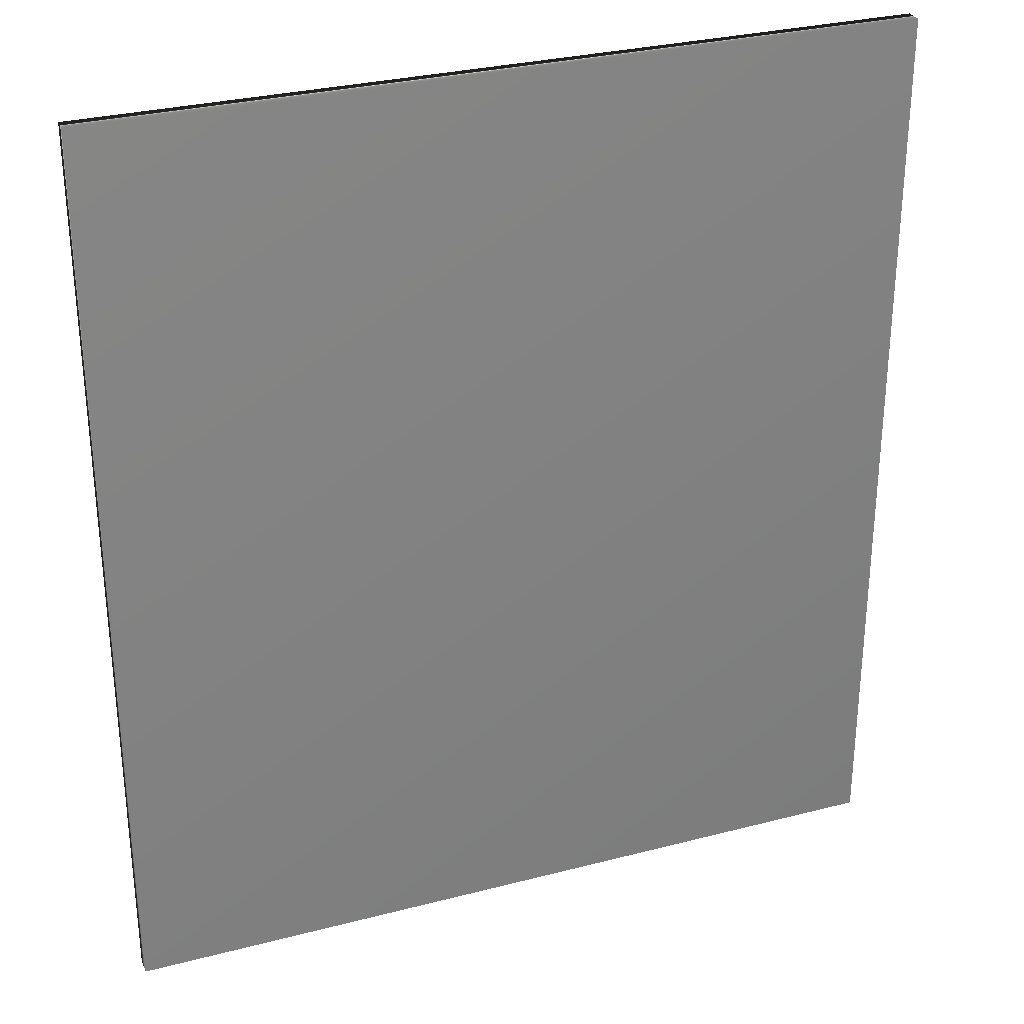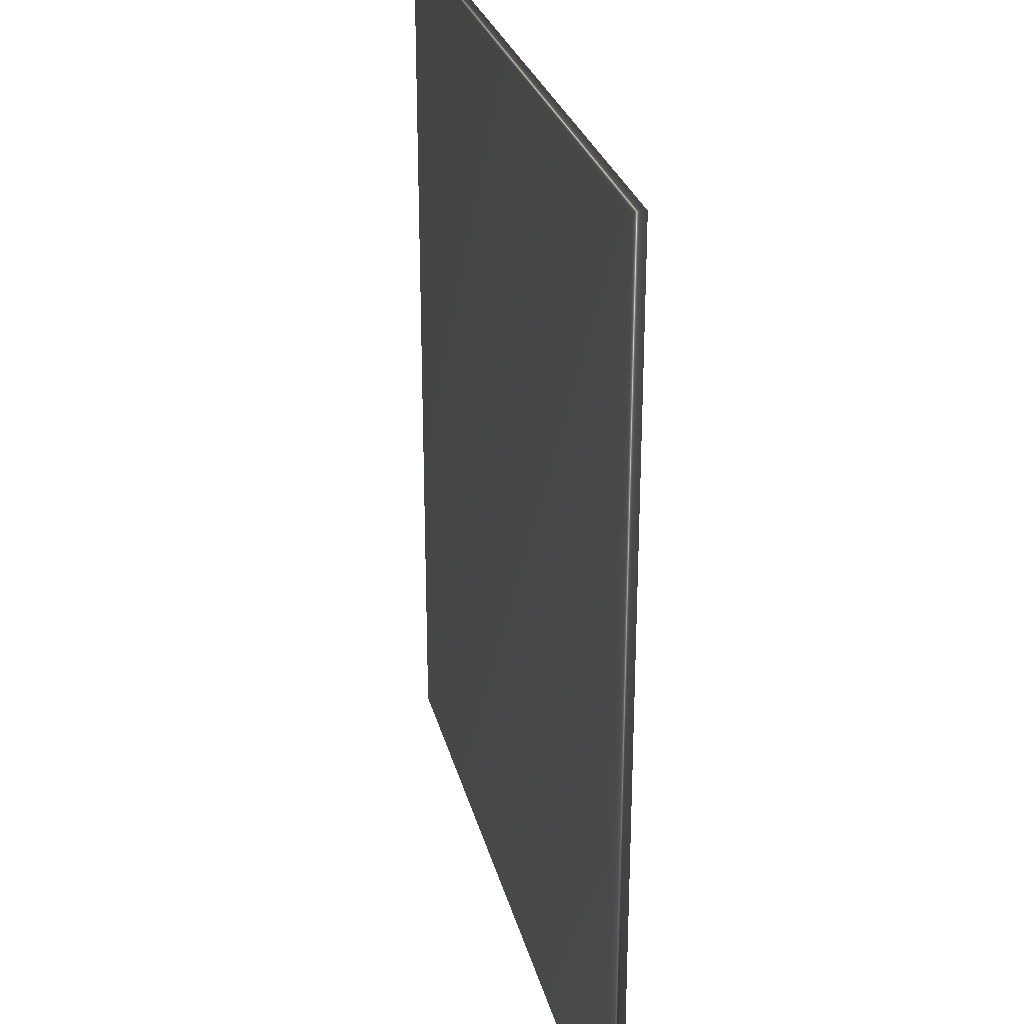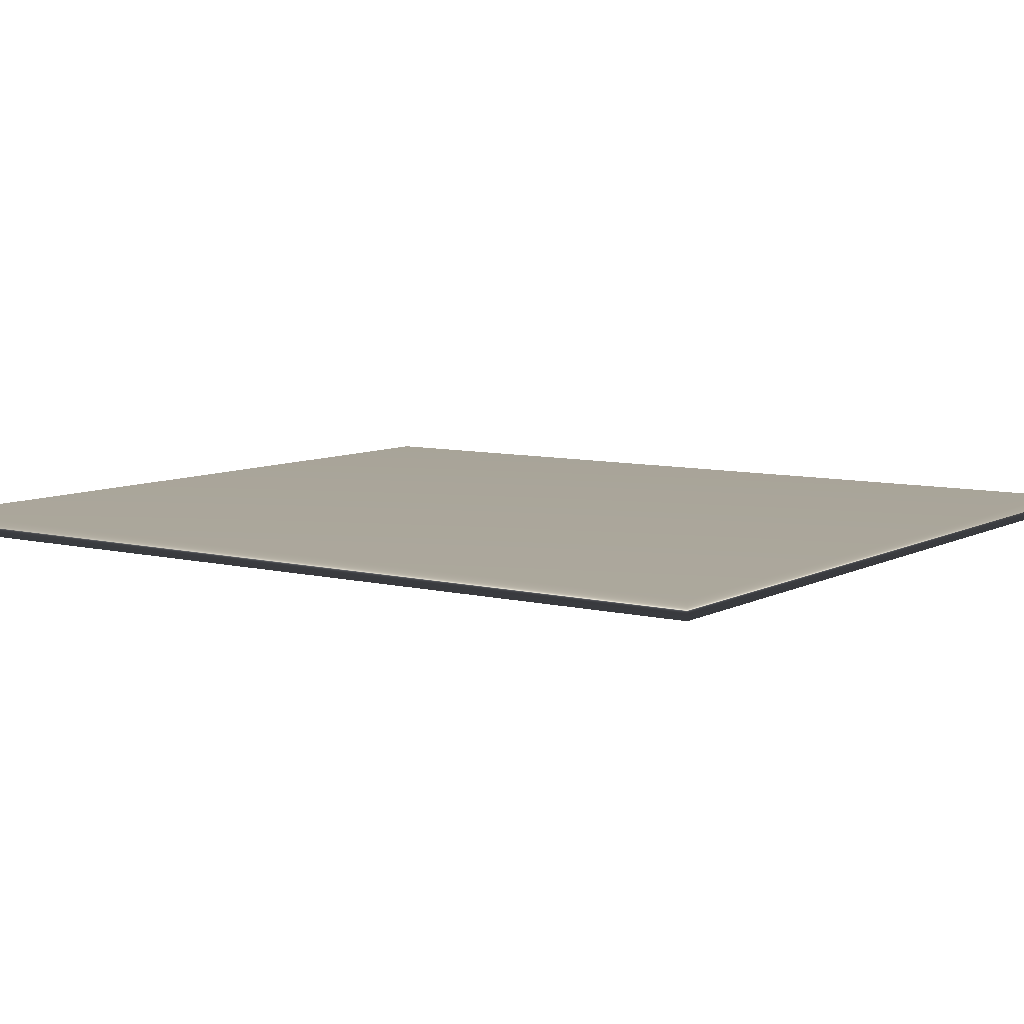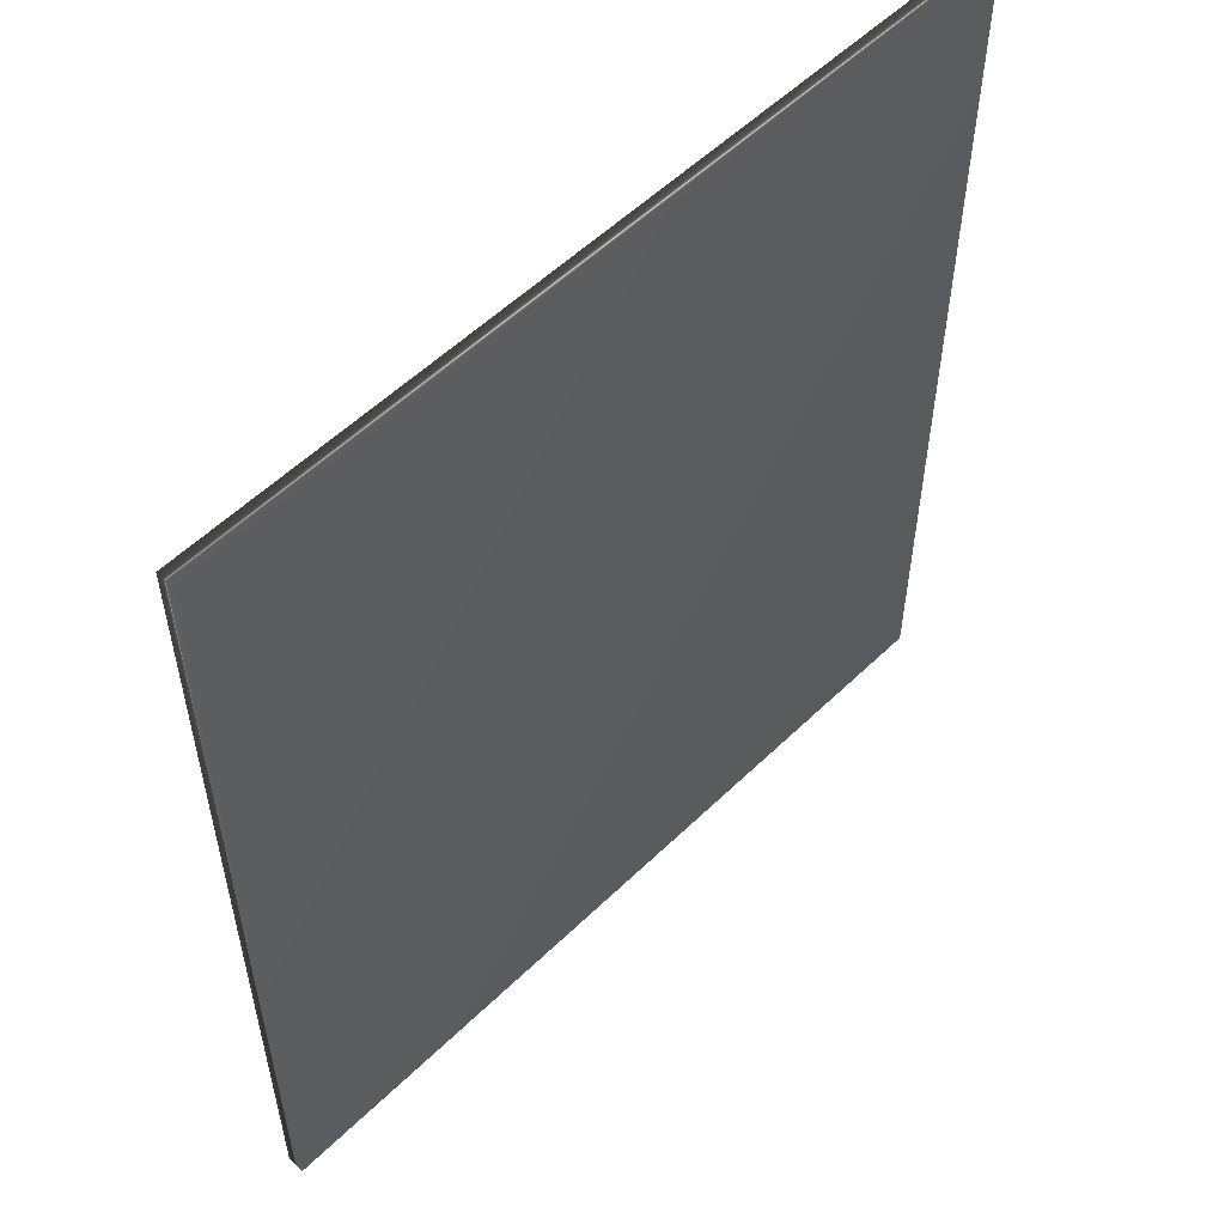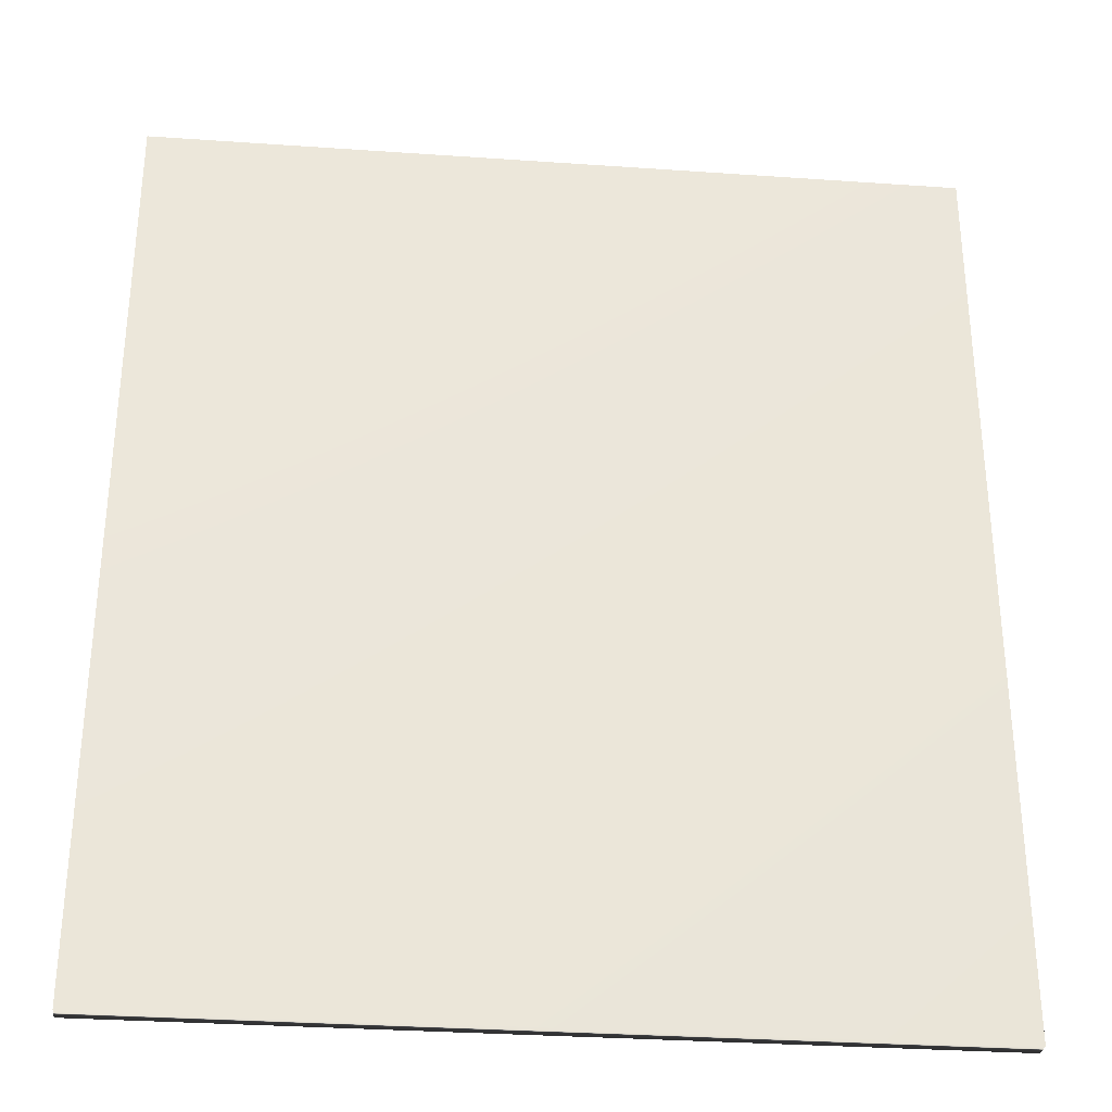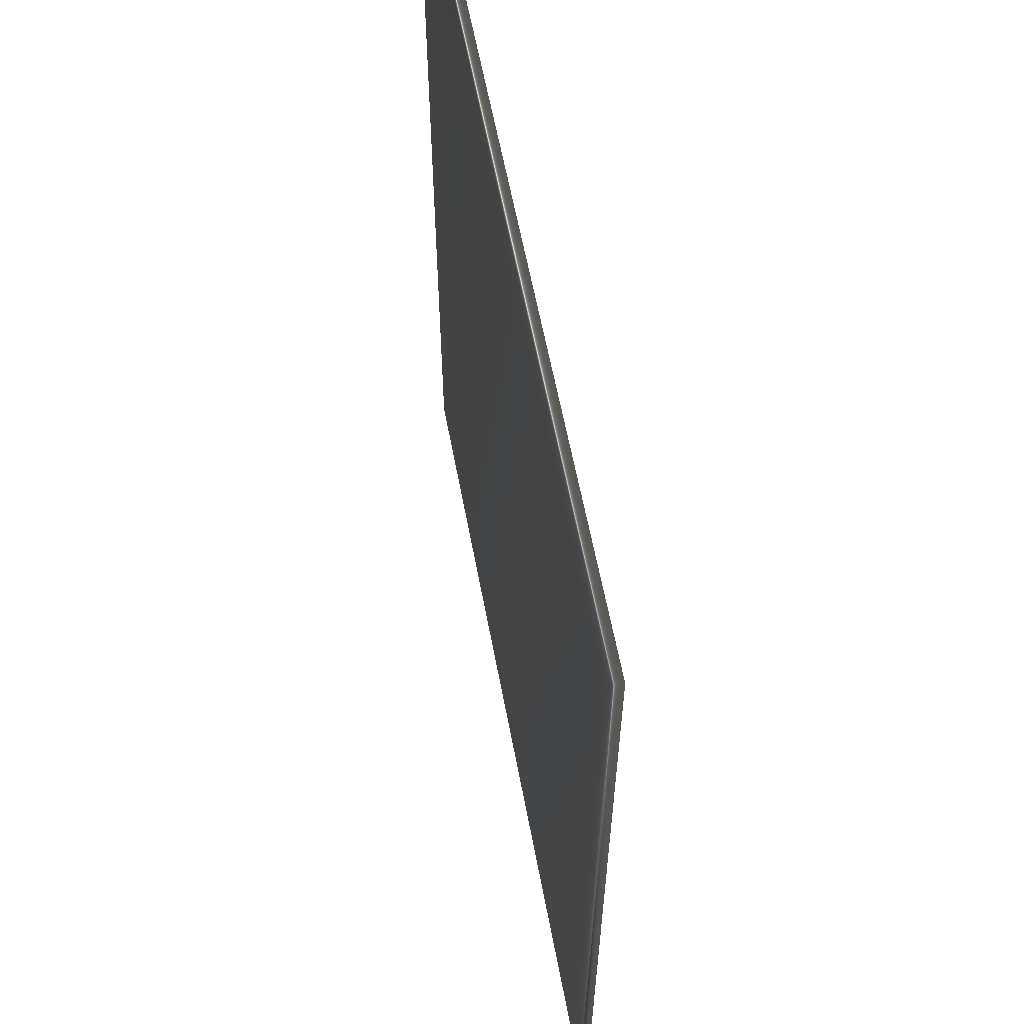
<metadata>
{"format":"obj","ext":"obj","renderer":"f3d","projection":"perspective","resolution":1024,"background":"white","views":[{"elev":29.9,"azim":159.2,"up":"+Y"},{"elev":27.2,"azim":76.6,"up":"+Y"},{"elev":7.8,"azim":124.9,"up":"+Z"},{"elev":55.5,"azim":-45.4,"up":"+Y"},{"elev":-31.8,"azim":174.4,"up":"+Y"},{"elev":61.1,"azim":79.3,"up":"+Y"}]}
</metadata>
<code>
v -35.53 13.81 -153.3
v -35.53 9.359 -153.3
v -35.53 13.81 -153.4
v -35.53 9.359 -153.4
v -39.48 9.359 -153.4
v -39.48 13.81 -153.4
v -39.48 13.81 -153.3
v -39.48 9.359 -153.3
f 1 2 3
f 3 2 4
f 5 6 4
f 4 6 3
f 1 3 7
f 7 3 6
f 8 5 2
f 2 5 4
f 2 1 8
f 8 1 7
f 8 7 5
f 5 7 6

</code>
